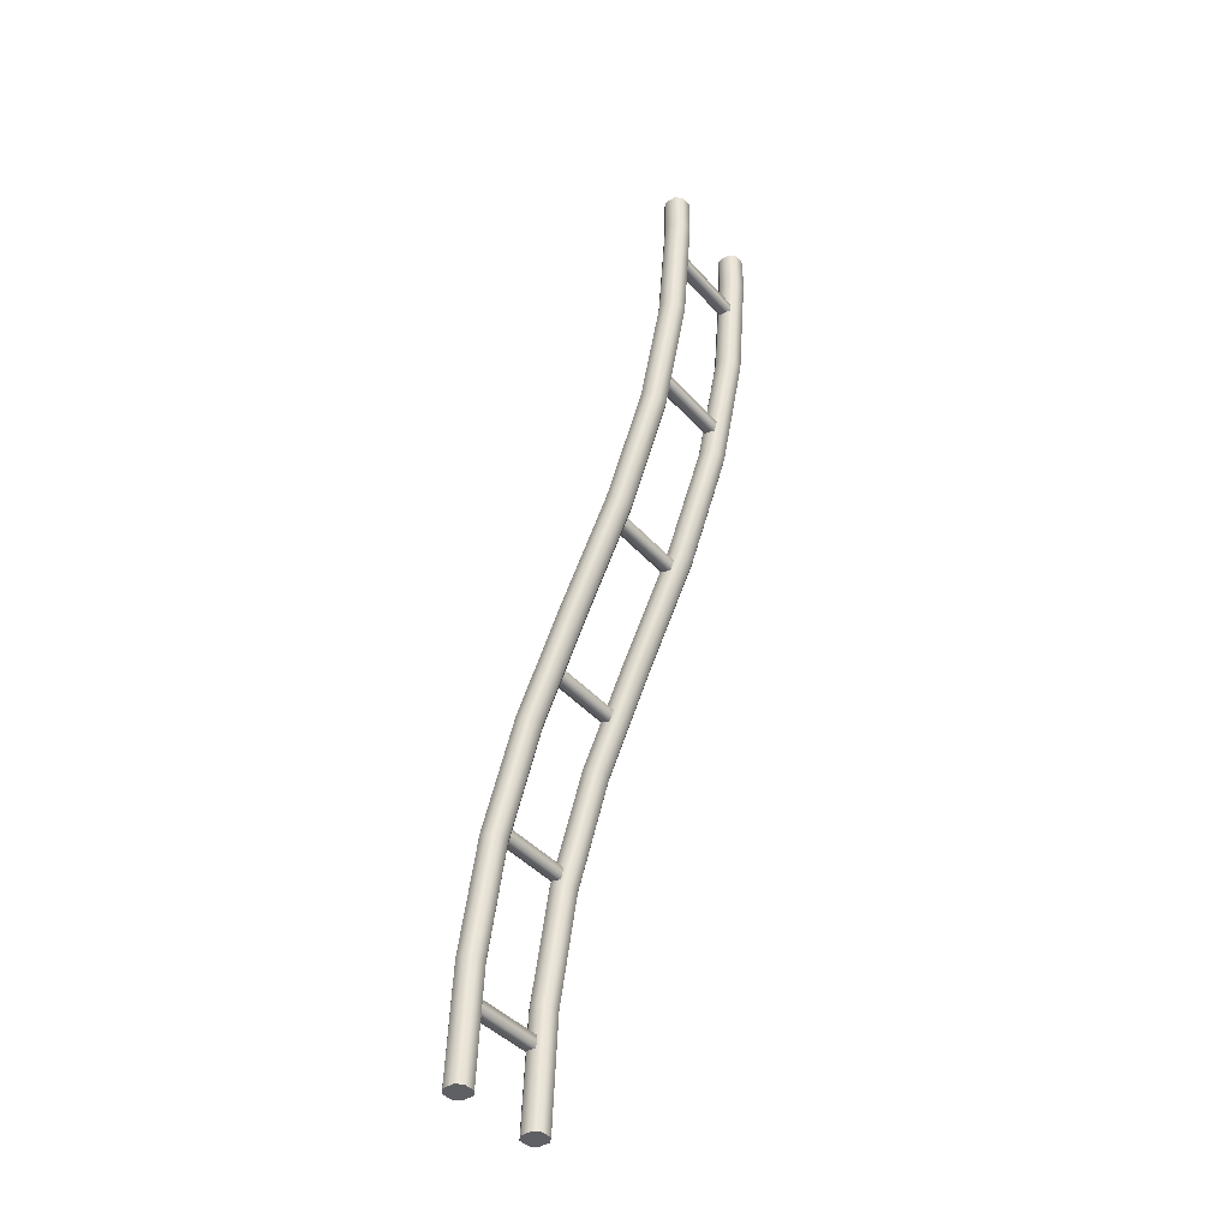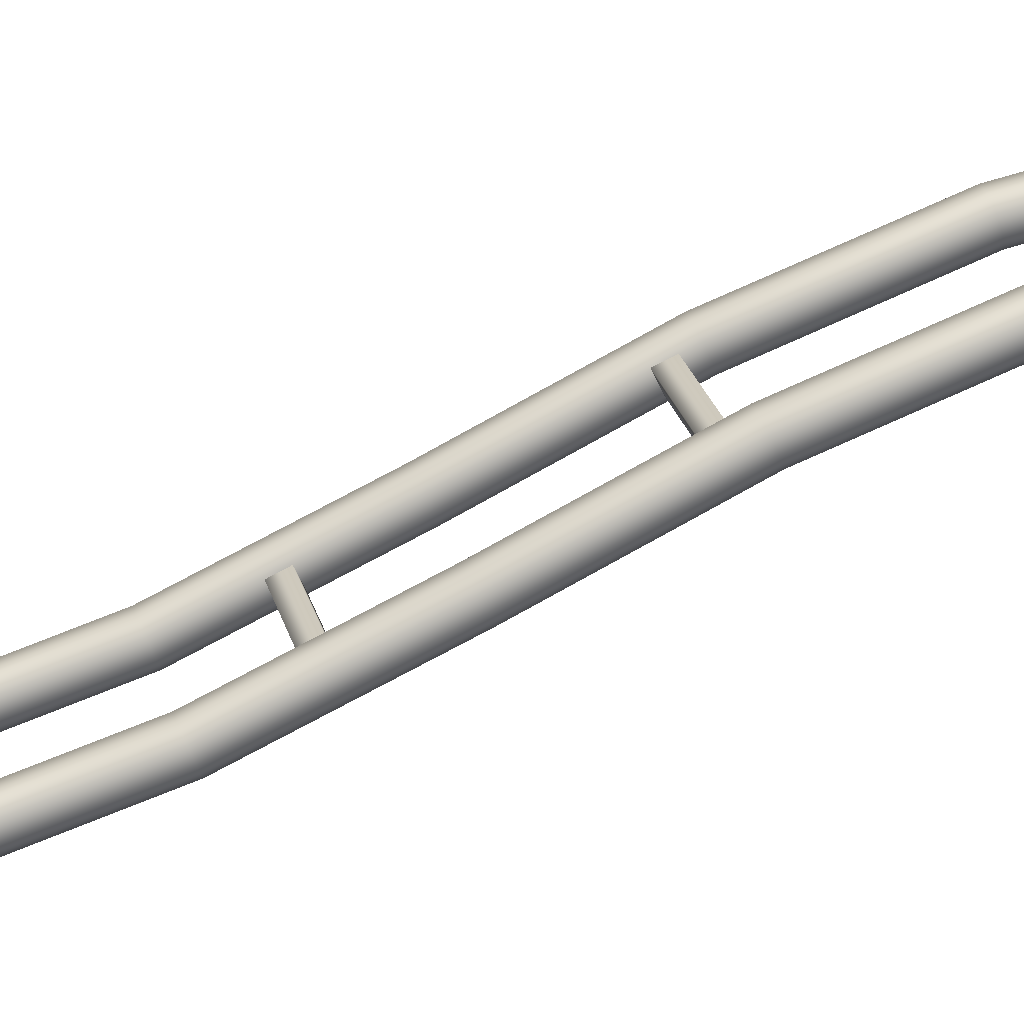
<metadata>
{"format":"obj","ext":"obj","renderer":"f3d","projection":"perspective","resolution":1024,"background":"white","views":[{"elev":-42.6,"azim":127.9,"up":"+Z"},{"elev":23.2,"azim":-102.7,"up":"+Y"}]}
</metadata>
<code>
g coaster-mouse-straight-hill-complete
v 0.15 0.025 4.292e-06 1 1 1
v 0.15 0.075 4.292e-06 1 1 1
v 0.15 0.04833 0.4981 1 1 1
v 0.15 0.09809 0.4931 1 1 1
v 0.15 0.1286 0.9872 1 1 1
v 0.15 0.1772 0.9758 1 1 1
v 0.25 0.075 4.292e-06 1 1 1
v 0.25 0.025 4.292e-06 1 1 1
v 0.25 0.09809 0.4931 1 1 1
v 0.25 0.04833 0.4981 1 1 1
v 0.25 0.1772 0.9758 1 1 1
v 0.25 0.1286 0.9872 1 1 1
v 0.225 0.1 4.292e-06 1 1 1
v 0.225 0.123 0.4907 1 1 1
v 0.175 0.1 4.292e-06 1 1 1
v 0.175 0.123 0.4907 1 1 1
v 0.225 0.2016 0.97 1 1 1
v 0.175 0.2016 0.97 1 1 1
v 0.225 0.1042 0.993 1 1 1
v 0.225 0.02346 0.5005 1 1 1
v 0.175 0.1042 0.993 1 1 1
v 0.175 0.02346 0.5005 1 1 1
v 0.225 0 4.292e-06 1 1 1
v 0.175 0 4.292e-06 1 1 1
v -0.25 0.025 4.292e-06 1 1 1
v -0.25 0.075 4.292e-06 1 1 1
v -0.25 0.04833 0.4981 1 1 1
v -0.25 0.09809 0.4931 1 1 1
v -0.25 0.1286 0.9872 1 1 1
v -0.25 0.1772 0.9758 1 1 1
v -0.175 0.1 4.292e-06 1 1 1
v -0.175 0.123 0.4907 1 1 1
v -0.225 0.1 4.292e-06 1 1 1
v -0.225 0.123 0.4907 1 1 1
v -0.175 0.2016 0.97 1 1 1
v -0.225 0.2016 0.97 1 1 1
v -0.175 0.1042 0.993 1 1 1
v -0.175 0.02346 0.5005 1 1 1
v -0.225 0.1042 0.993 1 1 1
v -0.225 0.02346 0.5005 1 1 1
v -0.175 0 4.292e-06 1 1 1
v -0.225 0 4.292e-06 1 1 1
v -0.15 0.025 4.292e-06 1 1 1
v -0.15 0.04833 0.4981 1 1 1
v -0.15 0.1286 0.9872 1 1 1
v -0.15 0.075 4.292e-06 1 1 1
v -0.15 0.09809 0.4931 1 1 1
v -0.15 0.1772 0.9758 1 1 1
v 0.15 0.2776 1.46 1 1 1
v 0.15 0.3241 1.442 1 1 1
v 0.15 0.4843 1.912 1 1 1
v 0.15 0.529 1.89 1 1 1
v 0.25 0.3241 1.442 1 1 1
v 0.25 0.2776 1.46 1 1 1
v 0.25 0.529 1.89 1 1 1
v 0.25 0.4843 1.912 1 1 1
v 0.225 0.3474 1.432 1 1 1
v 0.175 0.3474 1.432 1 1 1
v 0.225 0.5514 1.879 1 1 1
v 0.175 0.5514 1.879 1 1 1
v 0.225 0.4619 1.924 1 1 1
v 0.225 0.2544 1.469 1 1 1
v 0.175 0.4619 1.924 1 1 1
v 0.175 0.2544 1.469 1 1 1
v -0.25 0.2776 1.46 1 1 1
v -0.25 0.3241 1.442 1 1 1
v -0.25 0.4843 1.912 1 1 1
v -0.25 0.529 1.89 1 1 1
v -0.175 0.3474 1.432 1 1 1
v -0.225 0.3474 1.432 1 1 1
v -0.175 0.5514 1.879 1 1 1
v -0.225 0.5514 1.879 1 1 1
v -0.175 0.4619 1.924 1 1 1
v -0.175 0.2544 1.469 1 1 1
v -0.225 0.4619 1.924 1 1 1
v -0.225 0.2544 1.469 1 1 1
v -0.15 0.2776 1.46 1 1 1
v -0.15 0.4843 1.912 1 1 1
v -0.15 0.3241 1.442 1 1 1
v -0.15 0.529 1.89 1 1 1
v 0.15 0.7024 2.363 1 1 1
v 0.15 0.7481 2.343 1 1 1
v 0.15 0.8766 2.835 1 1 1
v 0.15 0.9246 2.821 1 1 1
v 0.25 0.7481 2.343 1 1 1
v 0.25 0.7024 2.363 1 1 1
v 0.25 0.9246 2.821 1 1 1
v 0.25 0.8766 2.835 1 1 1
v 0.225 0.7709 2.333 1 1 1
v 0.175 0.7709 2.333 1 1 1
v 0.225 0.9486 2.814 1 1 1
v 0.175 0.9486 2.814 1 1 1
v 0.225 0.8525 2.842 1 1 1
v 0.225 0.6795 2.374 1 1 1
v 0.175 0.8525 2.842 1 1 1
v 0.175 0.6795 2.374 1 1 1
v -0.25 0.7024 2.363 1 1 1
v -0.25 0.7481 2.343 1 1 1
v -0.25 0.8766 2.835 1 1 1
v -0.25 0.9246 2.821 1 1 1
v -0.175 0.7709 2.333 1 1 1
v -0.225 0.7709 2.333 1 1 1
v -0.175 0.9486 2.814 1 1 1
v -0.225 0.9486 2.814 1 1 1
v -0.175 0.8525 2.842 1 1 1
v -0.175 0.6795 2.374 1 1 1
v -0.225 0.8525 2.842 1 1 1
v -0.225 0.6795 2.374 1 1 1
v -0.15 0.7024 2.363 1 1 1
v -0.15 0.8766 2.835 1 1 1
v -0.15 0.7481 2.343 1 1 1
v -0.15 0.9246 2.821 1 1 1
v 0.15 0.9809 3.326 1 1 1
v 0.15 1.03 3.319 1 1 1
v 0.15 1.022 3.828 1 1 1
v 0.15 1.072 3.826 1 1 1
v 0.25 1.03 3.319 1 1 1
v 0.25 0.9809 3.326 1 1 1
v 0.25 1.072 3.826 1 1 1
v 0.25 1.022 3.828 1 1 1
v 0.225 1.055 3.316 1 1 1
v 0.175 1.055 3.316 1 1 1
v 0.225 1.097 3.825 1 1 1
v 0.175 1.097 3.825 1 1 1
v 0.225 0.9974 3.828 1 1 1
v 0.225 0.9562 3.33 1 1 1
v 0.175 0.9974 3.828 1 1 1
v 0.175 0.9562 3.33 1 1 1
v -0.25 0.9809 3.326 1 1 1
v -0.25 1.03 3.319 1 1 1
v -0.25 1.022 3.828 1 1 1
v -0.25 1.072 3.826 1 1 1
v -0.175 1.055 3.316 1 1 1
v -0.225 1.055 3.316 1 1 1
v -0.175 1.097 3.825 1 1 1
v -0.225 1.097 3.825 1 1 1
v -0.175 0.9974 3.828 1 1 1
v -0.175 0.9562 3.33 1 1 1
v -0.225 0.9974 3.828 1 1 1
v -0.225 0.9562 3.33 1 1 1
v -0.15 0.9809 3.326 1 1 1
v -0.15 1.022 3.828 1 1 1
v -0.15 1.03 3.319 1 1 1
v -0.15 1.072 3.826 1 1 1
v 0.15 1.025 4 1 1 1
v 0.15 1.075 4 1 1 1
v 0.25 1.075 4 1 1 1
v 0.25 1.025 4 1 1 1
v 0.225 1.1 4 1 1 1
v 0.175 1.1 4 1 1 1
v 0.225 1 4 1 1 1
v 0.175 1 4 1 1 1
v -0.25 1.025 4 1 1 1
v -0.25 1.075 4 1 1 1
v -0.175 1.1 4 1 1 1
v -0.225 1.1 4 1 1 1
v -0.175 1 4 1 1 1
v -0.225 1 4 1 1 1
v -0.15 1.025 4 1 1 1
v -0.15 1.075 4 1 1 1
v 0.175 0 5.053e-15 1 1 1
v 0.225 0 5.053e-15 1 1 1
v 0.15 0.025 5.053e-15 1 1 1
v 0.25 0.025 5.053e-15 1 1 1
v 0.15 0.075 5.053e-15 1 1 1
v 0.25 0.075 5.053e-15 1 1 1
v 0.175 0.1 5.053e-15 1 1 1
v 0.225 0.1 5.053e-15 1 1 1
v -0.225 0 3.61e-15 1 1 1
v -0.175 0 3.61e-15 1 1 1
v -0.25 0.025 3.61e-15 1 1 1
v -0.15 0.025 3.61e-15 1 1 1
v -0.25 0.075 3.61e-15 1 1 1
v -0.15 0.075 3.61e-15 1 1 1
v -0.225 0.1 3.61e-15 1 1 1
v -0.175 0.1 3.61e-15 1 1 1
v -0.175 1 4 1 1 1
v -0.225 1 4 1 1 1
v -0.15 1.025 4 1 1 1
v -0.25 1.025 4 1 1 1
v -0.15 1.075 4 1 1 1
v -0.25 1.075 4 1 1 1
v -0.175 1.1 4 1 1 1
v -0.225 1.1 4 1 1 1
v 0.225 1 4 1 1 1
v 0.175 1 4 1 1 1
v 0.25 1.025 4 1 1 1
v 0.15 1.025 4 1 1 1
v 0.25 1.075 4 1 1 1
v 0.15 1.075 4 1 1 1
v 0.225 1.1 4 1 1 1
v 0.175 1.1 4 1 1 1
v 0.2 0.03754 0.3717 1 1 1
v 0.2 0.03427 0.3218 1 1 1
v -0.2 0.03754 0.3717 1 1 1
v -0.2 0.03427 0.3218 1 1 1
v 0.2 0.08416 0.3185 1 1 1
v 0.2 0.08743 0.3684 1 1 1
v -0.2 0.08416 0.3185 1 1 1
v -0.2 0.08743 0.3684 1 1 1
v 0.2 0.1445 1.052 1 1 1
v 0.2 0.1324 1.004 1 1 1
v -0.2 0.1445 1.052 1 1 1
v -0.2 0.1324 1.004 1 1 1
v 0.2 0.181 0.9918 1 1 1
v 0.2 0.193 1.04 1 1 1
v -0.2 0.181 0.9918 1 1 1
v -0.2 0.193 1.04 1 1 1
v 0.2 0.3813 1.7 1 1 1
v 0.2 0.3604 1.654 1 1 1
v -0.2 0.3813 1.7 1 1 1
v -0.2 0.3604 1.654 1 1 1
v 0.2 0.4059 1.634 1 1 1
v 0.2 0.4267 1.679 1 1 1
v -0.2 0.4059 1.634 1 1 1
v -0.2 0.4267 1.679 1 1 1
v 0.2 0.685 2.325 1 1 1
v 0.2 0.6641 2.279 1 1 1
v -0.2 0.685 2.325 1 1 1
v -0.2 0.6641 2.279 1 1 1
v 0.2 0.7096 2.258 1 1 1
v 0.2 0.7304 2.304 1 1 1
v -0.2 0.7096 2.258 1 1 1
v -0.2 0.7304 2.304 1 1 1
v 0.2 0.9161 2.984 1 1 1
v 0.2 0.904 2.936 1 1 1
v -0.2 0.9161 2.984 1 1 1
v -0.2 0.904 2.936 1 1 1
v 0.2 0.9525 2.923 1 1 1
v 0.2 0.9646 2.972 1 1 1
v -0.2 0.9525 2.923 1 1 1
v -0.2 0.9646 2.972 1 1 1
v 0.2 1.016 3.675 1 1 1
v 0.2 1.012 3.625 1 1 1
v -0.2 1.016 3.675 1 1 1
v -0.2 1.012 3.625 1 1 1
v 0.2 1.062 3.622 1 1 1
v 0.2 1.066 3.672 1 1 1
v -0.2 1.062 3.622 1 1 1
v -0.2 1.066 3.672 1 1 1
f 3 2 1
f 2 3 4
f 5 4 3
f 4 5 6
f 9 8 7
f 8 9 10
f 11 10 9
f 10 11 12
f 15 14 13
f 14 15 16
f 16 17 14
f 17 16 18
f 21 20 19
f 20 21 22
f 22 23 20
f 23 22 24
f 2 16 15
f 16 2 4
f 4 18 16
f 18 4 6
f 24 3 1
f 3 24 22
f 22 5 3
f 5 22 21
f 8 20 23
f 20 8 10
f 10 19 20
f 19 10 12
f 11 14 17
f 14 11 9
f 9 13 14
f 13 9 7
f 27 26 25
f 26 27 28
f 29 28 27
f 28 29 30
f 33 32 31
f 32 33 34
f 34 35 32
f 35 34 36
f 39 38 37
f 38 39 40
f 40 41 38
f 41 40 42
f 42 27 25
f 27 42 40
f 40 29 27
f 29 40 39
f 43 38 41
f 38 43 44
f 44 37 38
f 37 44 45
f 31 47 46
f 47 31 32
f 32 48 47
f 48 32 35
f 36 28 30
f 28 36 34
f 34 26 28
f 26 34 33
f 44 48 45
f 48 44 47
f 43 47 44
f 47 43 46
f 49 6 5
f 6 49 50
f 51 50 49
f 50 51 52
f 53 12 11
f 12 53 54
f 55 54 53
f 54 55 56
f 18 57 17
f 57 18 58
f 58 59 57
f 59 58 60
f 63 62 61
f 62 63 64
f 64 19 62
f 19 64 21
f 6 58 18
f 58 6 50
f 50 60 58
f 60 50 52
f 21 49 5
f 49 21 64
f 64 51 49
f 51 64 63
f 12 62 19
f 62 12 54
f 54 61 62
f 61 54 56
f 55 57 59
f 57 55 53
f 53 17 57
f 17 53 11
f 65 30 29
f 30 65 66
f 67 66 65
f 66 67 68
f 36 69 35
f 69 36 70
f 70 71 69
f 71 70 72
f 75 74 73
f 74 75 76
f 76 37 74
f 37 76 39
f 39 65 29
f 65 39 76
f 76 67 65
f 67 76 75
f 45 74 37
f 74 45 77
f 77 73 74
f 73 77 78
f 35 79 48
f 79 35 69
f 69 80 79
f 80 69 71
f 72 66 68
f 66 72 70
f 70 30 66
f 30 70 36
f 77 80 78
f 80 77 79
f 45 79 77
f 79 45 48
f 81 52 51
f 52 81 82
f 83 82 81
f 82 83 84
f 85 56 55
f 56 85 86
f 87 86 85
f 86 87 88
f 60 89 59
f 89 60 90
f 90 91 89
f 91 90 92
f 95 94 93
f 94 95 96
f 96 61 94
f 61 96 63
f 52 90 60
f 90 52 82
f 82 92 90
f 92 82 84
f 63 81 51
f 81 63 96
f 96 83 81
f 83 96 95
f 56 94 61
f 94 56 86
f 86 93 94
f 93 86 88
f 87 89 91
f 89 87 85
f 85 59 89
f 59 85 55
f 97 68 67
f 68 97 98
f 99 98 97
f 98 99 100
f 72 101 71
f 101 72 102
f 102 103 101
f 103 102 104
f 107 106 105
f 106 107 108
f 108 73 106
f 73 108 75
f 75 97 67
f 97 75 108
f 108 99 97
f 99 108 107
f 78 106 73
f 106 78 109
f 109 105 106
f 105 109 110
f 71 111 80
f 111 71 101
f 101 112 111
f 112 101 103
f 104 98 100
f 98 104 102
f 102 68 98
f 68 102 72
f 109 112 110
f 112 109 111
f 78 111 109
f 111 78 80
f 113 84 83
f 84 113 114
f 115 114 113
f 114 115 116
f 117 88 87
f 88 117 118
f 119 118 117
f 118 119 120
f 92 121 91
f 121 92 122
f 122 123 121
f 123 122 124
f 127 126 125
f 126 127 128
f 128 93 126
f 93 128 95
f 84 122 92
f 122 84 114
f 114 124 122
f 124 114 116
f 95 113 83
f 113 95 128
f 128 115 113
f 115 128 127
f 88 126 93
f 126 88 118
f 118 125 126
f 125 118 120
f 119 121 123
f 121 119 117
f 117 91 121
f 91 117 87
f 129 100 99
f 100 129 130
f 131 130 129
f 130 131 132
f 104 133 103
f 133 104 134
f 134 135 133
f 135 134 136
f 139 138 137
f 138 139 140
f 140 105 138
f 105 140 107
f 107 129 99
f 129 107 140
f 140 131 129
f 131 140 139
f 110 138 105
f 138 110 141
f 141 137 138
f 137 141 142
f 103 143 112
f 143 103 133
f 133 144 143
f 144 133 135
f 136 130 132
f 130 136 134
f 134 100 130
f 100 134 104
f 141 144 142
f 144 141 143
f 110 143 141
f 143 110 112
f 145 116 115
f 116 145 146
f 145 146 145
f 146 145 146
f 147 120 119
f 120 147 148
f 147 148 147
f 148 147 148
f 124 149 123
f 149 124 150
f 150 149 149
f 149 150 150
f 152 151 151
f 151 152 152
f 152 125 151
f 125 152 127
f 116 150 124
f 150 116 146
f 146 150 150
f 150 146 146
f 127 145 115
f 145 127 152
f 152 145 145
f 145 152 152
f 120 151 125
f 151 120 148
f 148 151 151
f 151 148 148
f 147 149 149
f 149 147 147
f 147 123 149
f 123 147 119
f 153 132 131
f 132 153 154
f 153 154 153
f 154 153 154
f 136 155 135
f 155 136 156
f 156 155 155
f 155 156 156
f 158 157 157
f 157 158 158
f 158 137 157
f 137 158 139
f 139 153 131
f 153 139 158
f 158 153 153
f 153 158 158
f 142 157 137
f 157 142 159
f 159 157 157
f 157 159 159
f 135 160 144
f 160 135 155
f 155 160 160
f 160 155 155
f 156 154 154
f 154 156 156
f 156 132 154
f 132 156 136
f 159 160 159
f 160 159 160
f 142 160 159
f 160 142 144
f 163 162 161
f 162 163 164
f 164 163 165
f 164 165 166
f 166 165 167
f 166 167 168
f 171 170 169
f 170 171 172
f 172 171 173
f 172 173 174
f 174 173 175
f 174 175 176
f 179 178 177
f 178 179 180
f 180 179 181
f 180 181 182
f 182 181 183
f 182 183 184
f 187 186 185
f 186 187 188
f 188 187 189
f 188 189 190
f 190 189 191
f 190 191 192
f 195 194 193
f 194 195 196
f 199 198 197
f 198 199 200
f 198 195 193
f 195 198 200
f 199 194 196
f 194 199 197
f 203 202 201
f 202 203 204
f 207 206 205
f 206 207 208
f 206 203 201
f 203 206 208
f 207 202 204
f 202 207 205
f 211 210 209
f 210 211 212
f 215 214 213
f 214 215 216
f 214 211 209
f 211 214 216
f 215 210 212
f 210 215 213
f 219 218 217
f 218 219 220
f 223 222 221
f 222 223 224
f 222 219 217
f 219 222 224
f 223 218 220
f 218 223 221
f 227 226 225
f 226 227 228
f 231 230 229
f 230 231 232
f 230 227 225
f 227 230 232
f 231 226 228
f 226 231 229
f 235 234 233
f 234 235 236
f 239 238 237
f 238 239 240
f 238 235 233
f 235 238 240
f 239 234 236
f 234 239 237
g coaster-mouse-straight-hill-complete
f 3 2 1
f 2 3 4
f 5 4 3
f 4 5 6
f 9 8 7
f 8 9 10
f 11 10 9
f 10 11 12
f 15 14 13
f 14 15 16
f 16 17 14
f 17 16 18
f 21 20 19
f 20 21 22
f 22 23 20
f 23 22 24
f 2 16 15
f 16 2 4
f 4 18 16
f 18 4 6
f 24 3 1
f 3 24 22
f 22 5 3
f 5 22 21
f 8 20 23
f 20 8 10
f 10 19 20
f 19 10 12
f 11 14 17
f 14 11 9
f 9 13 14
f 13 9 7
f 27 26 25
f 26 27 28
f 29 28 27
f 28 29 30
f 33 32 31
f 32 33 34
f 34 35 32
f 35 34 36
f 39 38 37
f 38 39 40
f 40 41 38
f 41 40 42
f 42 27 25
f 27 42 40
f 40 29 27
f 29 40 39
f 43 38 41
f 38 43 44
f 44 37 38
f 37 44 45
f 31 47 46
f 47 31 32
f 32 48 47
f 48 32 35
f 36 28 30
f 28 36 34
f 34 26 28
f 26 34 33
f 44 48 45
f 48 44 47
f 43 47 44
f 47 43 46
f 49 6 5
f 6 49 50
f 51 50 49
f 50 51 52
f 53 12 11
f 12 53 54
f 55 54 53
f 54 55 56
f 18 57 17
f 57 18 58
f 58 59 57
f 59 58 60
f 63 62 61
f 62 63 64
f 64 19 62
f 19 64 21
f 6 58 18
f 58 6 50
f 50 60 58
f 60 50 52
f 21 49 5
f 49 21 64
f 64 51 49
f 51 64 63
f 12 62 19
f 62 12 54
f 54 61 62
f 61 54 56
f 55 57 59
f 57 55 53
f 53 17 57
f 17 53 11
f 65 30 29
f 30 65 66
f 67 66 65
f 66 67 68
f 36 69 35
f 69 36 70
f 70 71 69
f 71 70 72
f 75 74 73
f 74 75 76
f 76 37 74
f 37 76 39
f 39 65 29
f 65 39 76
f 76 67 65
f 67 76 75
f 45 74 37
f 74 45 77
f 77 73 74
f 73 77 78
f 35 79 48
f 79 35 69
f 69 80 79
f 80 69 71
f 72 66 68
f 66 72 70
f 70 30 66
f 30 70 36
f 77 80 78
f 80 77 79
f 45 79 77
f 79 45 48
f 81 52 51
f 52 81 82
f 83 82 81
f 82 83 84
f 85 56 55
f 56 85 86
f 87 86 85
f 86 87 88
f 60 89 59
f 89 60 90
f 90 91 89
f 91 90 92
f 95 94 93
f 94 95 96
f 96 61 94
f 61 96 63
f 52 90 60
f 90 52 82
f 82 92 90
f 92 82 84
f 63 81 51
f 81 63 96
f 96 83 81
f 83 96 95
f 56 94 61
f 94 56 86
f 86 93 94
f 93 86 88
f 87 89 91
f 89 87 85
f 85 59 89
f 59 85 55
f 97 68 67
f 68 97 98
f 99 98 97
f 98 99 100
f 72 101 71
f 101 72 102
f 102 103 101
f 103 102 104
f 107 106 105
f 106 107 108
f 108 73 106
f 73 108 75
f 75 97 67
f 97 75 108
f 108 99 97
f 99 108 107
f 78 106 73
f 106 78 109
f 109 105 106
f 105 109 110
f 71 111 80
f 111 71 101
f 101 112 111
f 112 101 103
f 104 98 100
f 98 104 102
f 102 68 98
f 68 102 72
f 109 112 110
f 112 109 111
f 78 111 109
f 111 78 80
f 113 84 83
f 84 113 114
f 115 114 113
f 114 115 116
f 117 88 87
f 88 117 118
f 119 118 117
f 118 119 120
f 92 121 91
f 121 92 122
f 122 123 121
f 123 122 124
f 127 126 125
f 126 127 128
f 128 93 126
f 93 128 95
f 84 122 92
f 122 84 114
f 114 124 122
f 124 114 116
f 95 113 83
f 113 95 128
f 128 115 113
f 115 128 127
f 88 126 93
f 126 88 118
f 118 125 126
f 125 118 120
f 119 121 123
f 121 119 117
f 117 91 121
f 91 117 87
f 129 100 99
f 100 129 130
f 131 130 129
f 130 131 132
f 104 133 103
f 133 104 134
f 134 135 133
f 135 134 136
f 139 138 137
f 138 139 140
f 140 105 138
f 105 140 107
f 107 129 99
f 129 107 140
f 140 131 129
f 131 140 139
f 110 138 105
f 138 110 141
f 141 137 138
f 137 141 142
f 103 143 112
f 143 103 133
f 133 144 143
f 144 133 135
f 136 130 132
f 130 136 134
f 134 100 130
f 100 134 104
f 141 144 142
f 144 141 143
f 110 143 141
f 143 110 112
f 145 116 115
f 116 145 146
f 145 146 145
f 146 145 146
f 147 120 119
f 120 147 148
f 147 148 147
f 148 147 148
f 124 149 123
f 149 124 150
f 150 149 149
f 149 150 150
f 152 151 151
f 151 152 152
f 152 125 151
f 125 152 127
f 116 150 124
f 150 116 146
f 146 150 150
f 150 146 146
f 127 145 115
f 145 127 152
f 152 145 145
f 145 152 152
f 120 151 125
f 151 120 148
f 148 151 151
f 151 148 148
f 147 149 149
f 149 147 147
f 147 123 149
f 123 147 119
f 153 132 131
f 132 153 154
f 153 154 153
f 154 153 154
f 136 155 135
f 155 136 156
f 156 155 155
f 155 156 156
f 158 157 157
f 157 158 158
f 158 137 157
f 137 158 139
f 139 153 131
f 153 139 158
f 158 153 153
f 153 158 158
f 142 157 137
f 157 142 159
f 159 157 157
f 157 159 159
f 135 160 144
f 160 135 155
f 155 160 160
f 160 155 155
f 156 154 154
f 154 156 156
f 156 132 154
f 132 156 136
f 159 160 159
f 160 159 160
f 142 160 159
f 160 142 144
f 163 162 161
f 162 163 164
f 164 163 165
f 164 165 166
f 166 165 167
f 166 167 168
f 171 170 169
f 170 171 172
f 172 171 173
f 172 173 174
f 174 173 175
f 174 175 176
f 179 178 177
f 178 179 180
f 180 179 181
f 180 181 182
f 182 181 183
f 182 183 184
f 187 186 185
f 186 187 188
f 188 187 189
f 188 189 190
f 190 189 191
f 190 191 192
f 195 194 193
f 194 195 196
f 199 198 197
f 198 199 200
f 198 195 193
f 195 198 200
f 199 194 196
f 194 199 197
f 203 202 201
f 202 203 204
f 207 206 205
f 206 207 208
f 206 203 201
f 203 206 208
f 207 202 204
f 202 207 205
f 211 210 209
f 210 211 212
f 215 214 213
f 214 215 216
f 214 211 209
f 211 214 216
f 215 210 212
f 210 215 213
f 219 218 217
f 218 219 220
f 223 222 221
f 222 223 224
f 222 219 217
f 219 222 224
f 223 218 220
f 218 223 221
f 227 226 225
f 226 227 228
f 231 230 229
f 230 231 232
f 230 227 225
f 227 230 232
f 231 226 228
f 226 231 229
f 235 234 233
f 234 235 236
f 239 238 237
f 238 239 240
f 238 235 233
f 235 238 240
f 239 234 236
f 234 239 237

</code>
